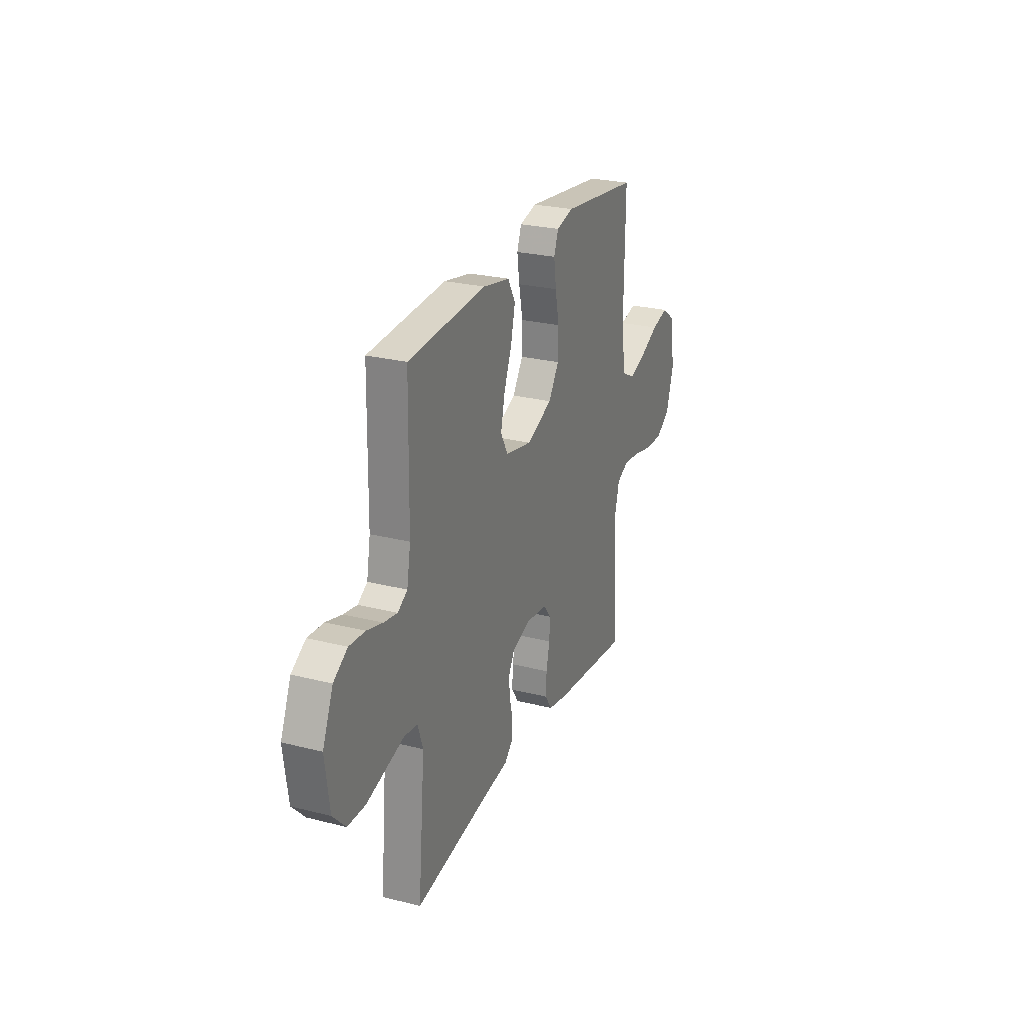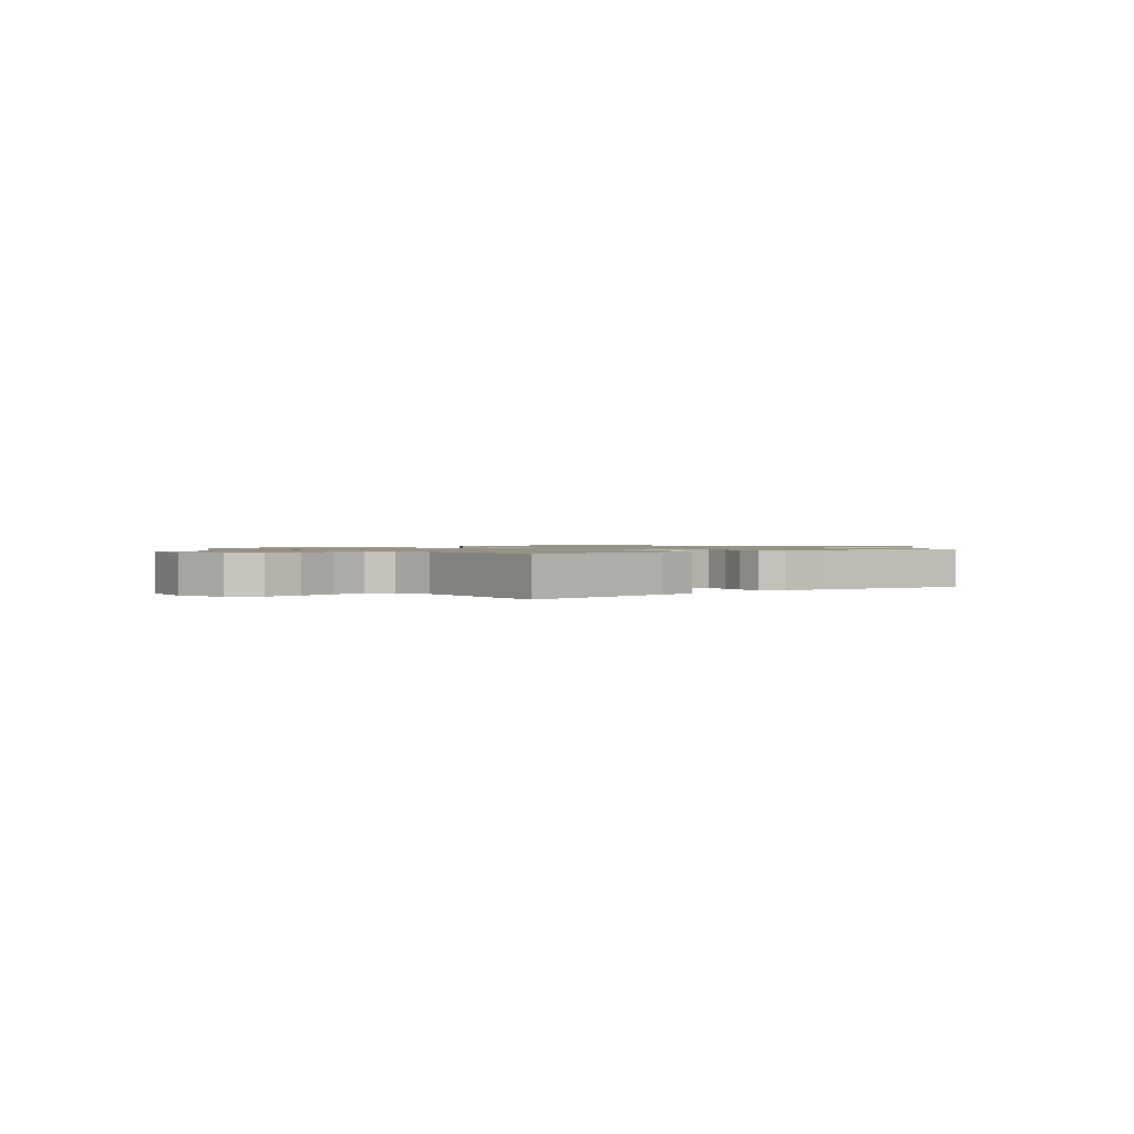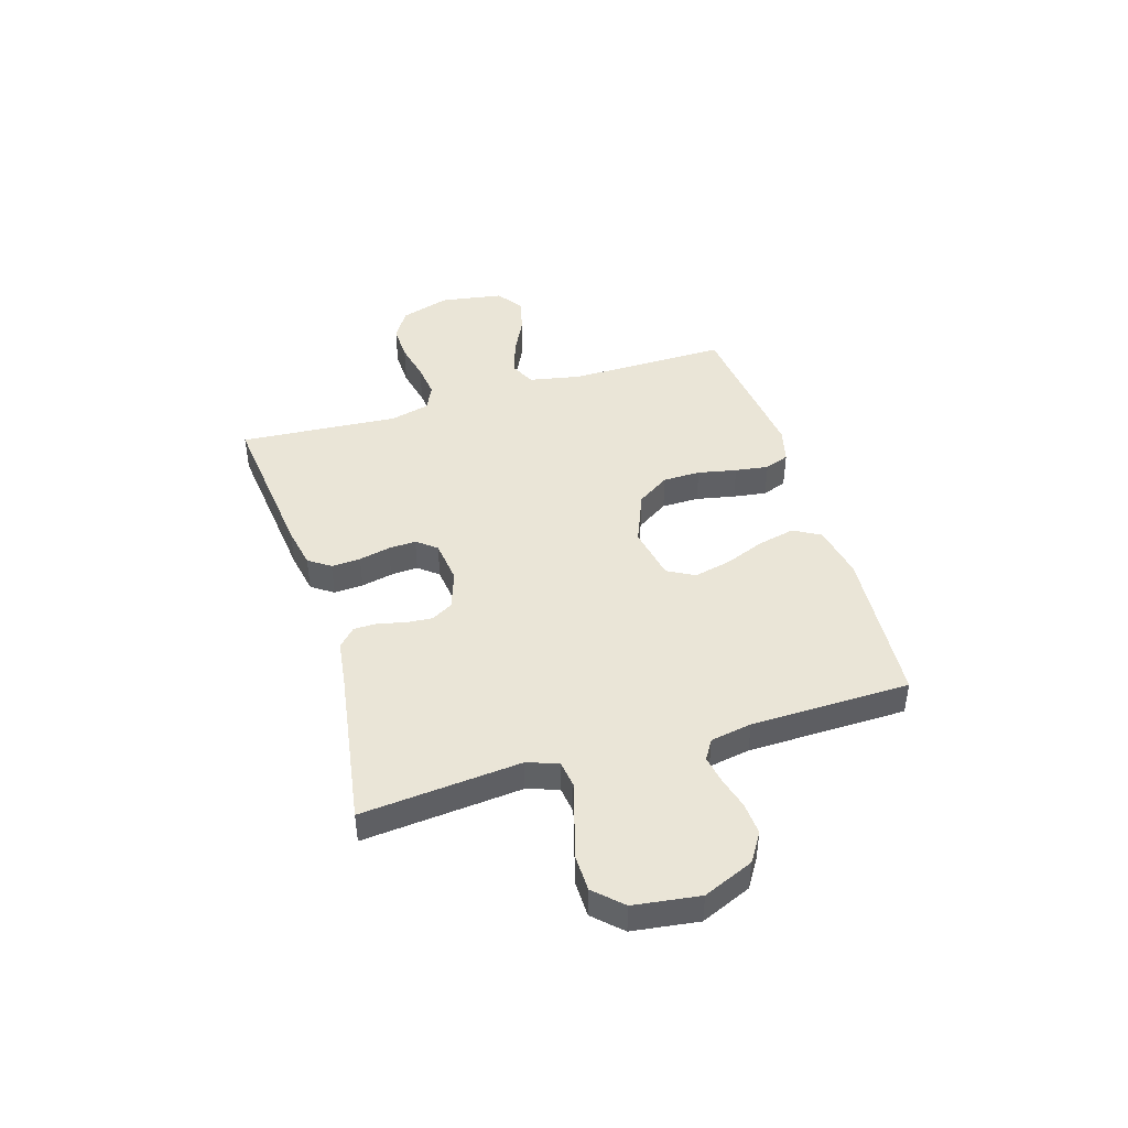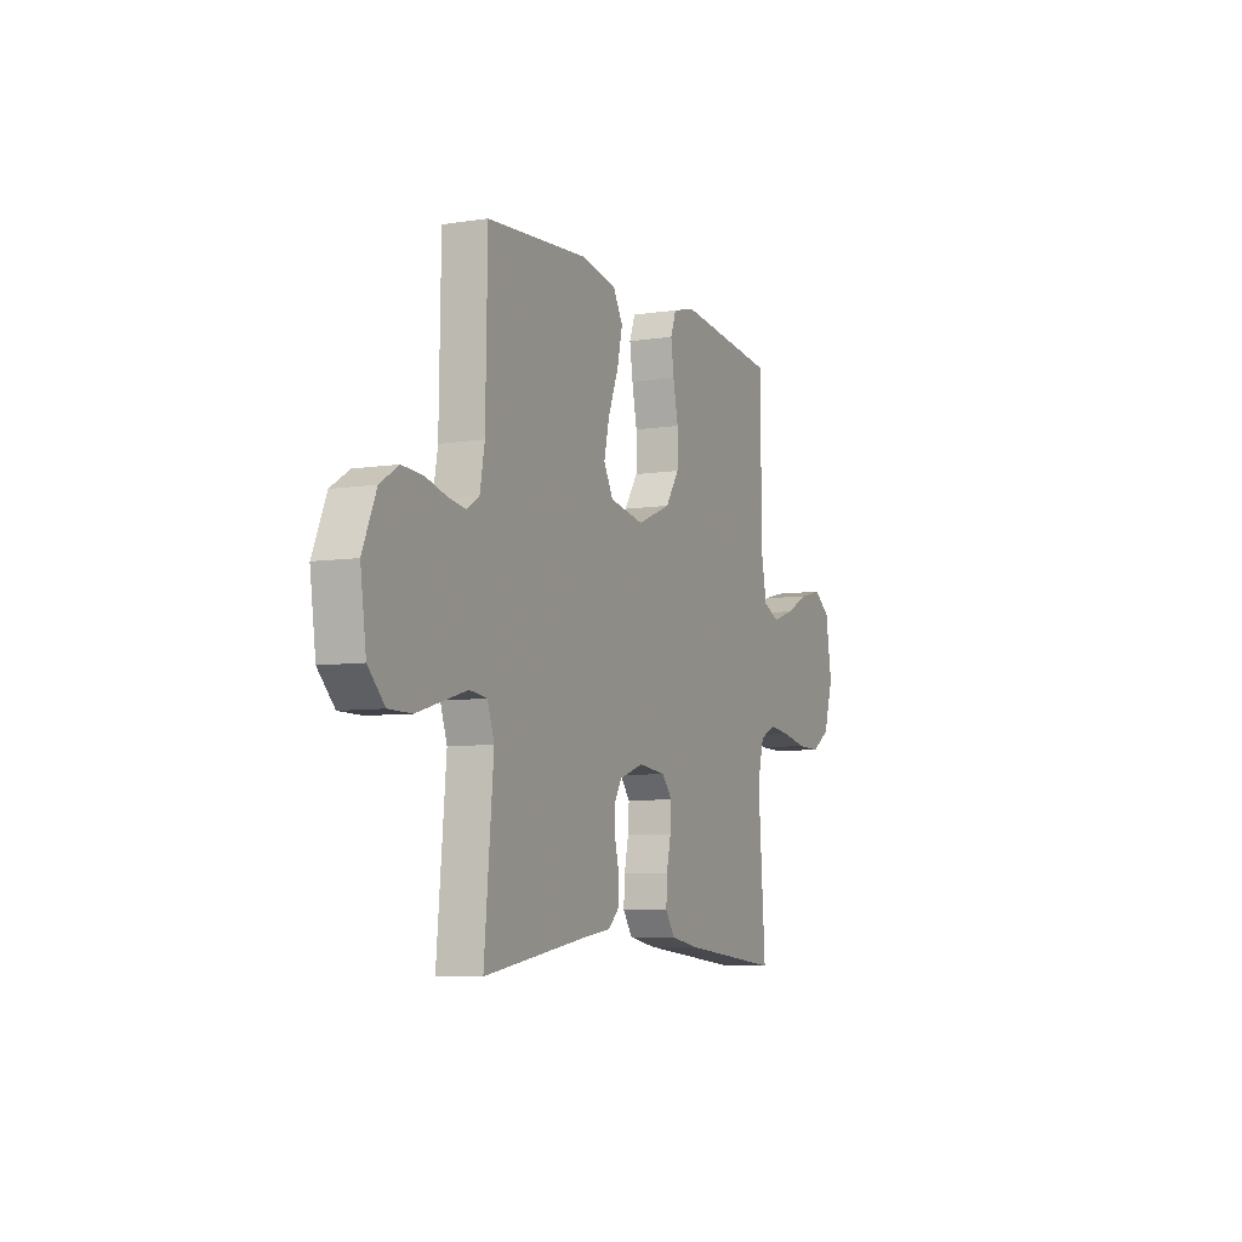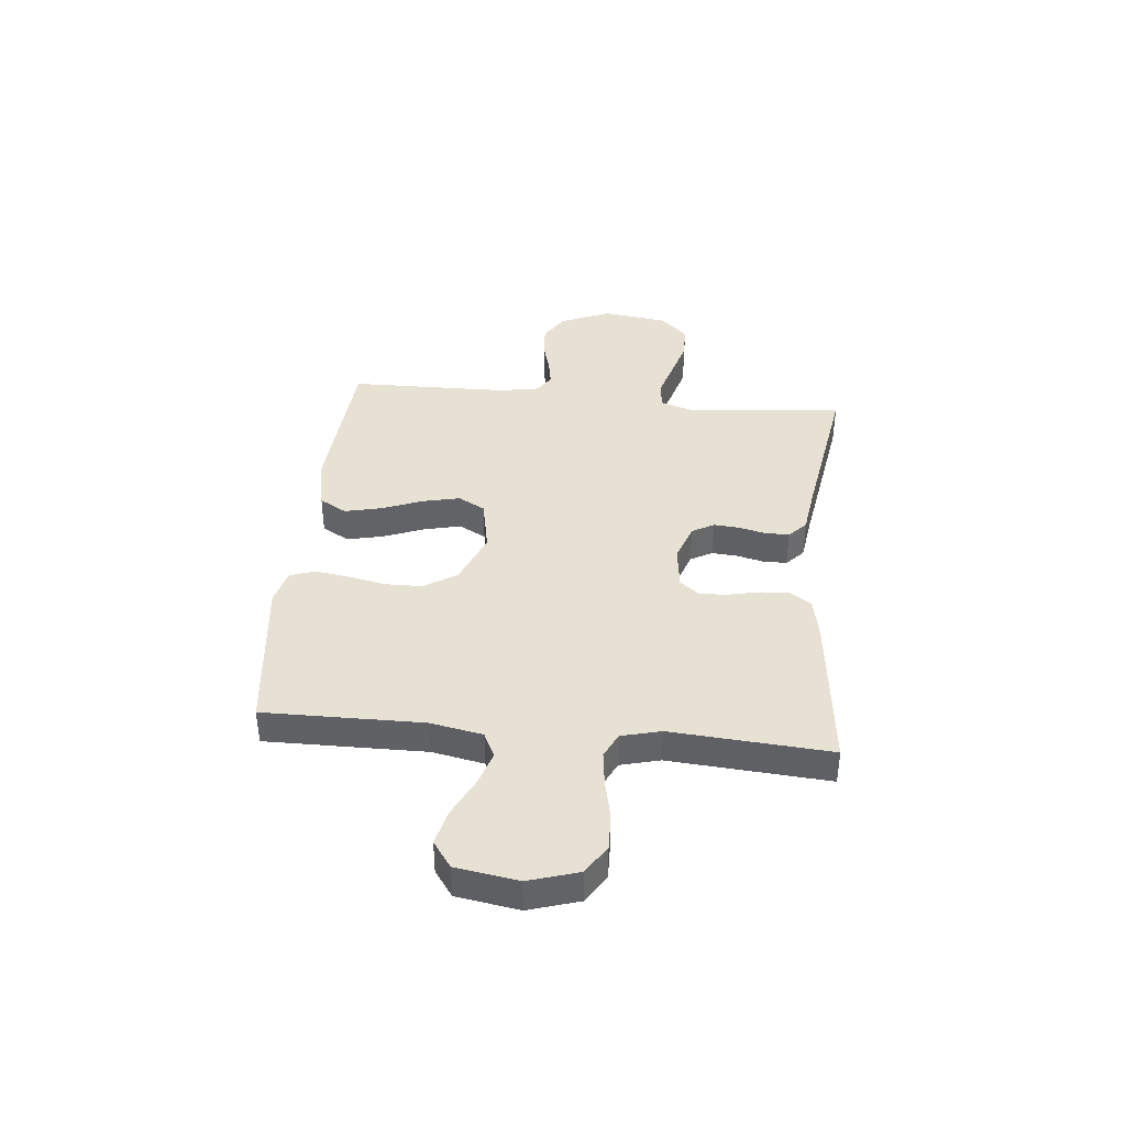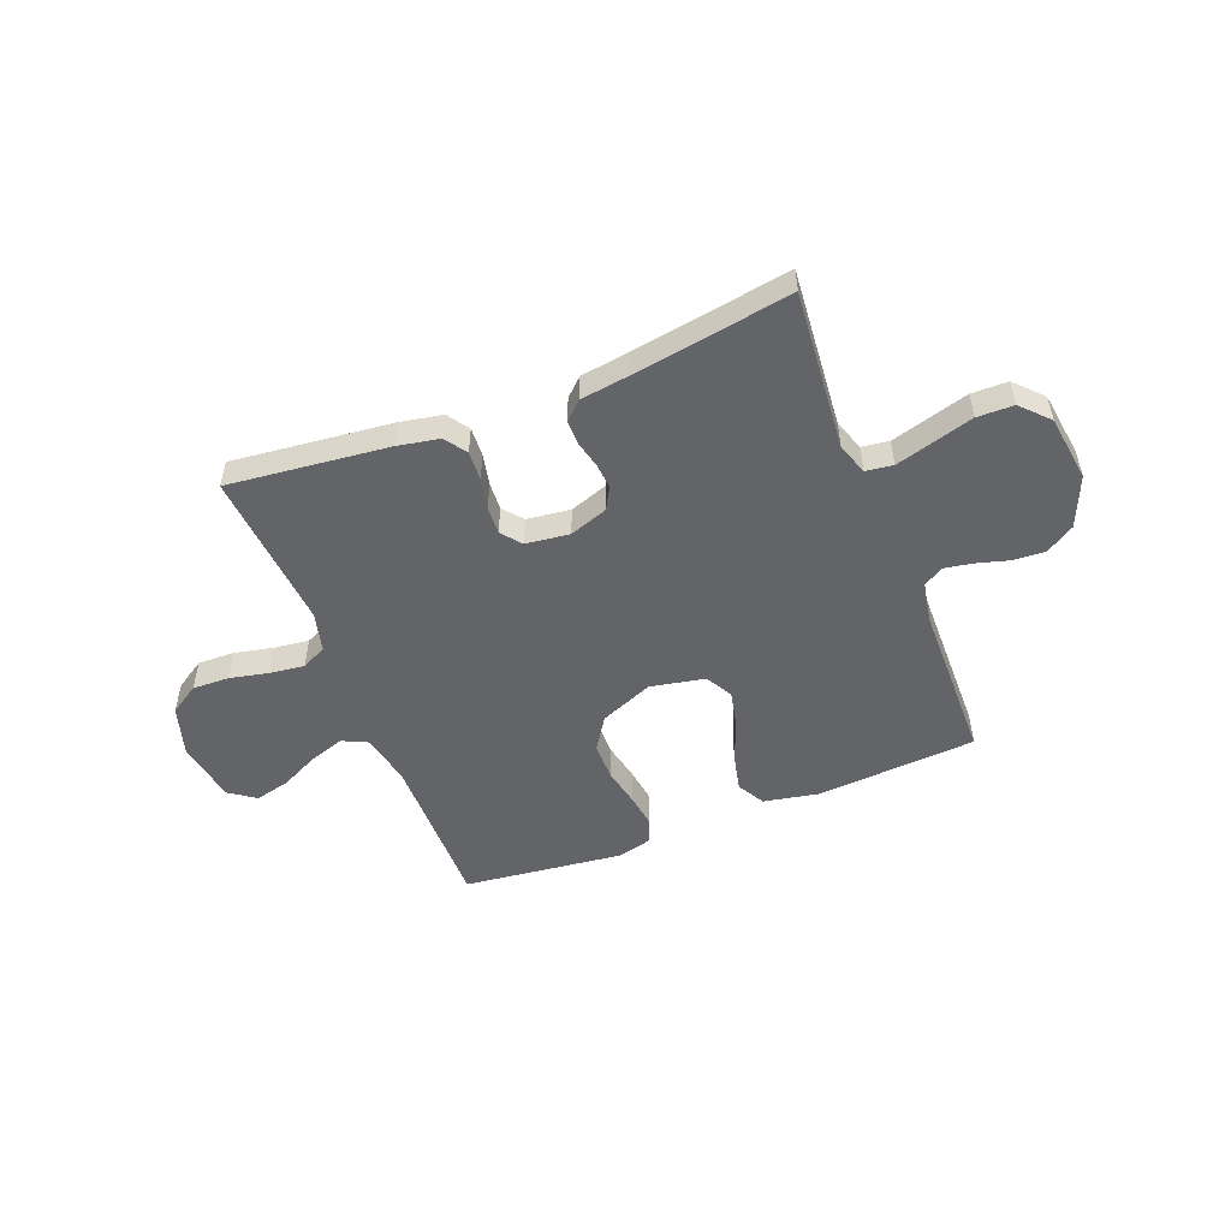
<metadata>
{"format":"obj","ext":"obj","renderer":"f3d","projection":"perspective","resolution":1024,"background":"white","views":[{"elev":25.7,"azim":-67.9,"up":"+Z"},{"elev":1.2,"azim":140.6,"up":"+Y"},{"elev":44.1,"azim":-107.0,"up":"+Y"},{"elev":-6.9,"azim":-65.6,"up":"+Z"},{"elev":39.6,"azim":95.6,"up":"+Y"},{"elev":-51.3,"azim":-158.5,"up":"+Y"}]}
</metadata>
<code>
v -0.5 0.07 0.5
v -0.2 0.07 0.521
v -0.097 0.07 0.501
v -0.068 0.07 0.45
v -0.084 0.07 0.38
v -0.114 0.07 0.304
v -0.13 0.07 0.234
v -0.102 0.07 0.183
v 0 0.07 0.163
v 0.1 0.07 0.204
v 0.14 0.07 0.265
v 0.141 0.07 0.336
v 0.126 0.07 0.409
v 0.117 0.07 0.472
v 0.134 0.07 0.518
v 0.2 0.07 0.535
v 0.5 0.07 0.5
v 0.497 0.07 0.2
v 0.516 0.07 0.102
v 0.564 0.07 0.079
v 0.63 0.07 0.101
v 0.701 0.07 0.136
v 0.767 0.07 0.152
v 0.816 0.07 0.117
v 0.835 0.07 0
v 0.806 0.07 -0.094
v 0.751 0.07 -0.129
v 0.682 0.07 -0.127
v 0.609 0.07 -0.111
v 0.544 0.07 -0.103
v 0.497 0.07 -0.126
v 0.478 0.07 -0.2
v 0.5 0.07 -0.5
v 0.2 0.07 -0.467
v 0.121 0.07 -0.452
v 0.093 0.07 -0.411
v 0.096 0.07 -0.356
v 0.109 0.07 -0.297
v 0.112 0.07 -0.245
v 0.082 0.07 -0.208
v 0 0.07 -0.198
v -0.072 0.07 -0.223
v -0.095 0.07 -0.264
v -0.091 0.07 -0.313
v -0.079 0.07 -0.363
v -0.079 0.07 -0.408
v -0.113 0.07 -0.44
v -0.2 0.07 -0.452
v -0.5 0.07 -0.5
v -0.473 0.07 -0.2
v -0.493 0.07 -0.141
v -0.544 0.07 -0.134
v -0.614 0.07 -0.154
v -0.69 0.07 -0.176
v -0.758 0.07 -0.175
v -0.807 0.07 -0.124
v -0.824 0.07 0
v -0.784 0.07 0.095
v -0.73 0.07 0.129
v -0.669 0.07 0.125
v -0.608 0.07 0.108
v -0.556 0.07 0.099
v -0.519 0.07 0.122
v -0.505 0.07 0.2
v -0.5 0 0.5
v -0.2 0 0.521
v -0.097 0 0.501
v -0.068 0 0.45
v -0.084 0 0.38
v -0.114 0 0.304
v -0.13 0 0.234
v -0.102 0 0.183
v 0 0 0.163
v 0.1 0 0.204
v 0.14 0 0.265
v 0.141 0 0.336
v 0.126 0 0.409
v 0.117 0 0.472
v 0.134 0 0.518
v 0.2 0 0.535
v 0.5 0 0.5
v 0.497 0 0.2
v 0.516 0 0.102
v 0.564 0 0.079
v 0.63 0 0.101
v 0.701 0 0.136
v 0.767 0 0.152
v 0.816 0 0.117
v 0.835 0 0
v 0.806 0 -0.094
v 0.751 0 -0.129
v 0.682 0 -0.127
v 0.609 0 -0.111
v 0.544 0 -0.103
v 0.497 0 -0.126
v 0.478 0 -0.2
v 0.5 0 -0.5
v 0.2 0 -0.467
v 0.121 0 -0.452
v 0.093 0 -0.411
v 0.096 0 -0.356
v 0.109 0 -0.297
v 0.112 0 -0.245
v 0.082 0 -0.208
v 0 0 -0.198
v -0.072 0 -0.223
v -0.095 0 -0.264
v -0.091 0 -0.313
v -0.079 0 -0.363
v -0.079 0 -0.408
v -0.113 0 -0.44
v -0.2 0 -0.452
v -0.5 0 -0.5
v -0.473 0 -0.2
v -0.493 0 -0.141
v -0.544 0 -0.134
v -0.614 0 -0.154
v -0.69 0 -0.176
v -0.758 0 -0.175
v -0.807 0 -0.124
v -0.824 0 0
v -0.784 0 0.095
v -0.73 0 0.129
v -0.669 0 0.125
v -0.608 0 0.108
v -0.556 0 0.099
v -0.519 0 0.122
v -0.505 0 0.2
f 59 60 61
f 58 59 61
f 57 58 61
f 56 57 61
f 55 56 61
f 54 55 61
f 53 54 61
f 52 53 61 62
f 51 52 62 63
f 48 49 50
f 51 63 64
f 50 51 64
f 48 50 64
f 47 48 64
f 46 47 64
f 45 46 64
f 44 45 64
f 36 37 38
f 35 36 38
f 34 35 38
f 33 34 38
f 32 33 38
f 31 32 38 39
f 30 31 39 40
f 27 28 29
f 26 27 29
f 25 26 29
f 24 25 29
f 23 24 29
f 22 23 29
f 21 22 29
f 20 21 29 30
f 30 40 41
f 20 30 41
f 19 20 41
f 16 17 18
f 15 16 18
f 14 15 18
f 13 14 18
f 12 13 18
f 11 12 18 19
f 4 5 6
f 3 4 6
f 2 3 6
f 1 2 6
f 64 1 6
f 64 6 7
f 43 44 64
f 64 7 8
f 43 64 8
f 42 43 8
f 19 41 42
f 11 19 42
f 10 11 42
f 9 10 42
f 8 9 42
f 125 124 123
f 125 123 122
f 125 122 121
f 125 121 120
f 125 120 119
f 125 119 118
f 125 118 117
f 126 125 117 116
f 127 126 116 115
f 114 113 112
f 128 127 115
f 128 115 114
f 128 114 112
f 128 112 111
f 128 111 110
f 128 110 109
f 128 109 108
f 102 101 100
f 102 100 99
f 102 99 98
f 102 98 97
f 102 97 96
f 103 102 96 95
f 104 103 95 94
f 93 92 91
f 93 91 90
f 93 90 89
f 93 89 88
f 93 88 87
f 93 87 86
f 93 86 85
f 94 93 85 84
f 105 104 94
f 105 94 84
f 105 84 83
f 82 81 80
f 82 80 79
f 82 79 78
f 82 78 77
f 82 77 76
f 83 82 76 75
f 70 69 68
f 70 68 67
f 70 67 66
f 70 66 65
f 70 65 128
f 71 70 128
f 128 108 107
f 72 71 128
f 72 128 107
f 72 107 106
f 106 105 83
f 106 83 75
f 106 75 74
f 106 74 73
f 106 73 72
f 1 65 66 2
f 2 66 67 3
f 3 67 68 4
f 4 68 69 5
f 5 69 70 6
f 6 70 71 7
f 7 71 72 8
f 8 72 73 9
f 9 73 74 10
f 10 74 75 11
f 11 75 76 12
f 12 76 77 13
f 13 77 78 14
f 14 78 79 15
f 15 79 80 16
f 16 80 81 17
f 17 81 82 18
f 18 82 83 19
f 19 83 84 20
f 20 84 85 21
f 21 85 86 22
f 22 86 87 23
f 23 87 88 24
f 24 88 89 25
f 25 89 90 26
f 26 90 91 27
f 27 91 92 28
f 28 92 93 29
f 29 93 94 30
f 30 94 95 31
f 31 95 96 32
f 32 96 97 33
f 33 97 98 34
f 34 98 99 35
f 35 99 100 36
f 36 100 101 37
f 37 101 102 38
f 38 102 103 39
f 39 103 104 40
f 40 104 105 41
f 41 105 106 42
f 42 106 107 43
f 43 107 108 44
f 44 108 109 45
f 45 109 110 46
f 46 110 111 47
f 47 111 112 48
f 48 112 113 49
f 49 113 114 50
f 50 114 115 51
f 51 115 116 52
f 52 116 117 53
f 53 117 118 54
f 54 118 119 55
f 55 119 120 56
f 56 120 121 57
f 57 121 122 58
f 58 122 123 59
f 59 123 124 60
f 60 124 125 61
f 61 125 126 62
f 62 126 127 63
f 63 127 128 64
f 64 128 65 1

</code>
